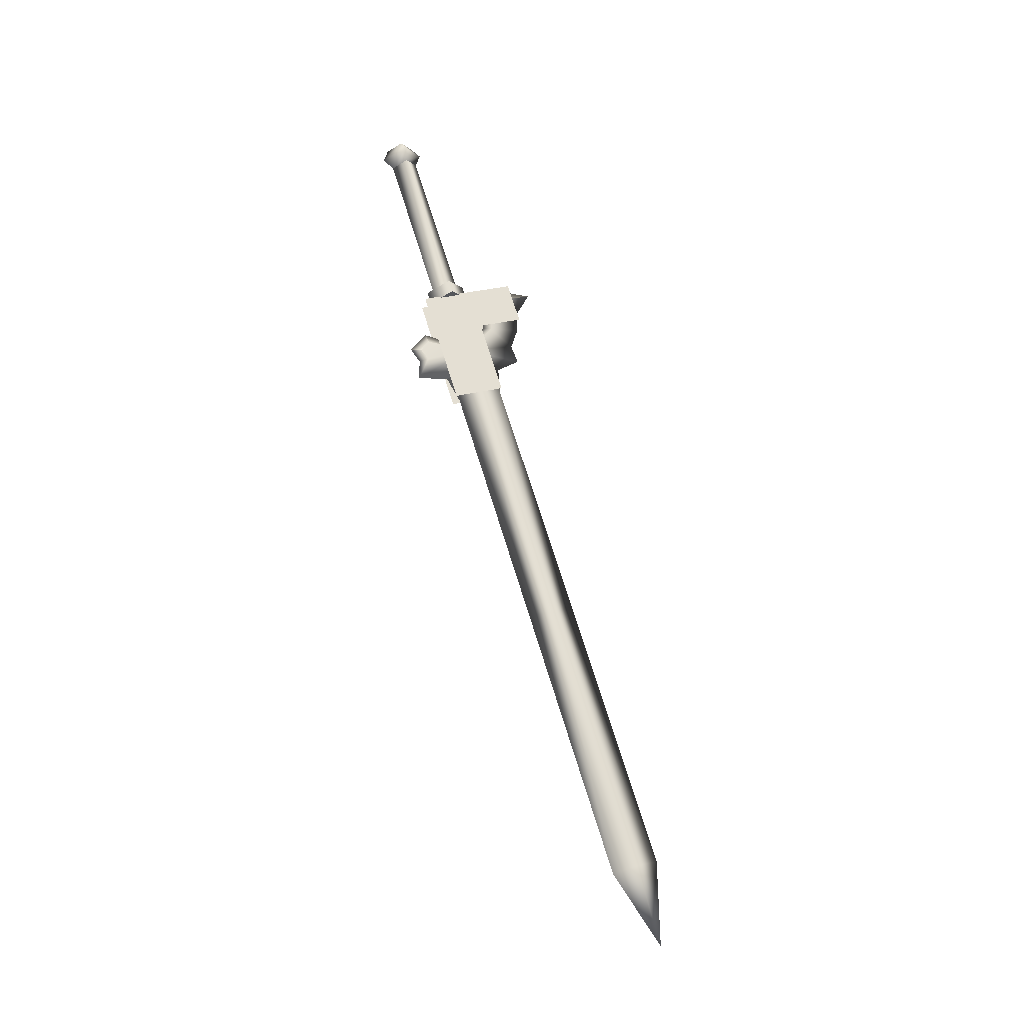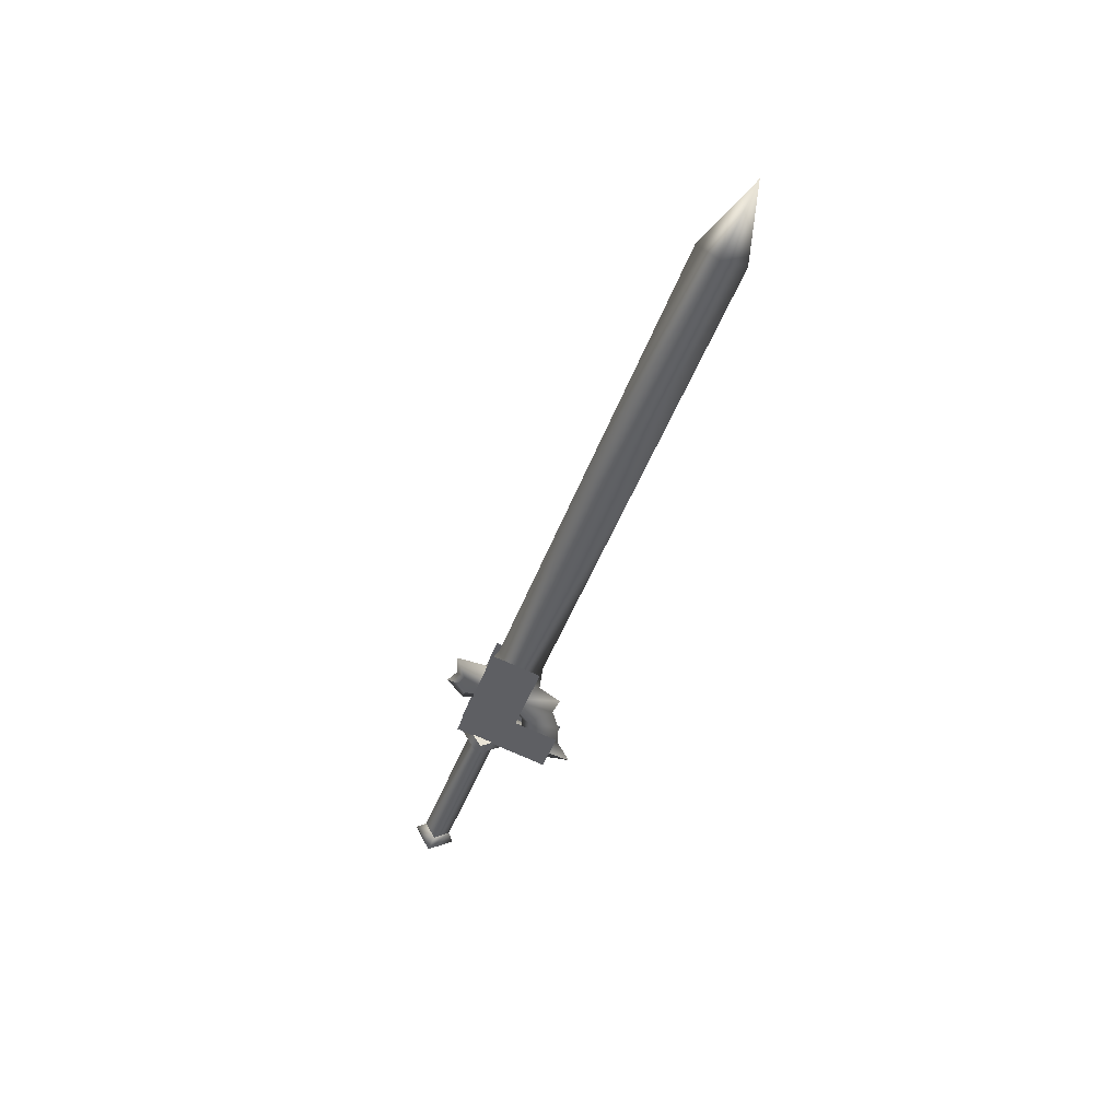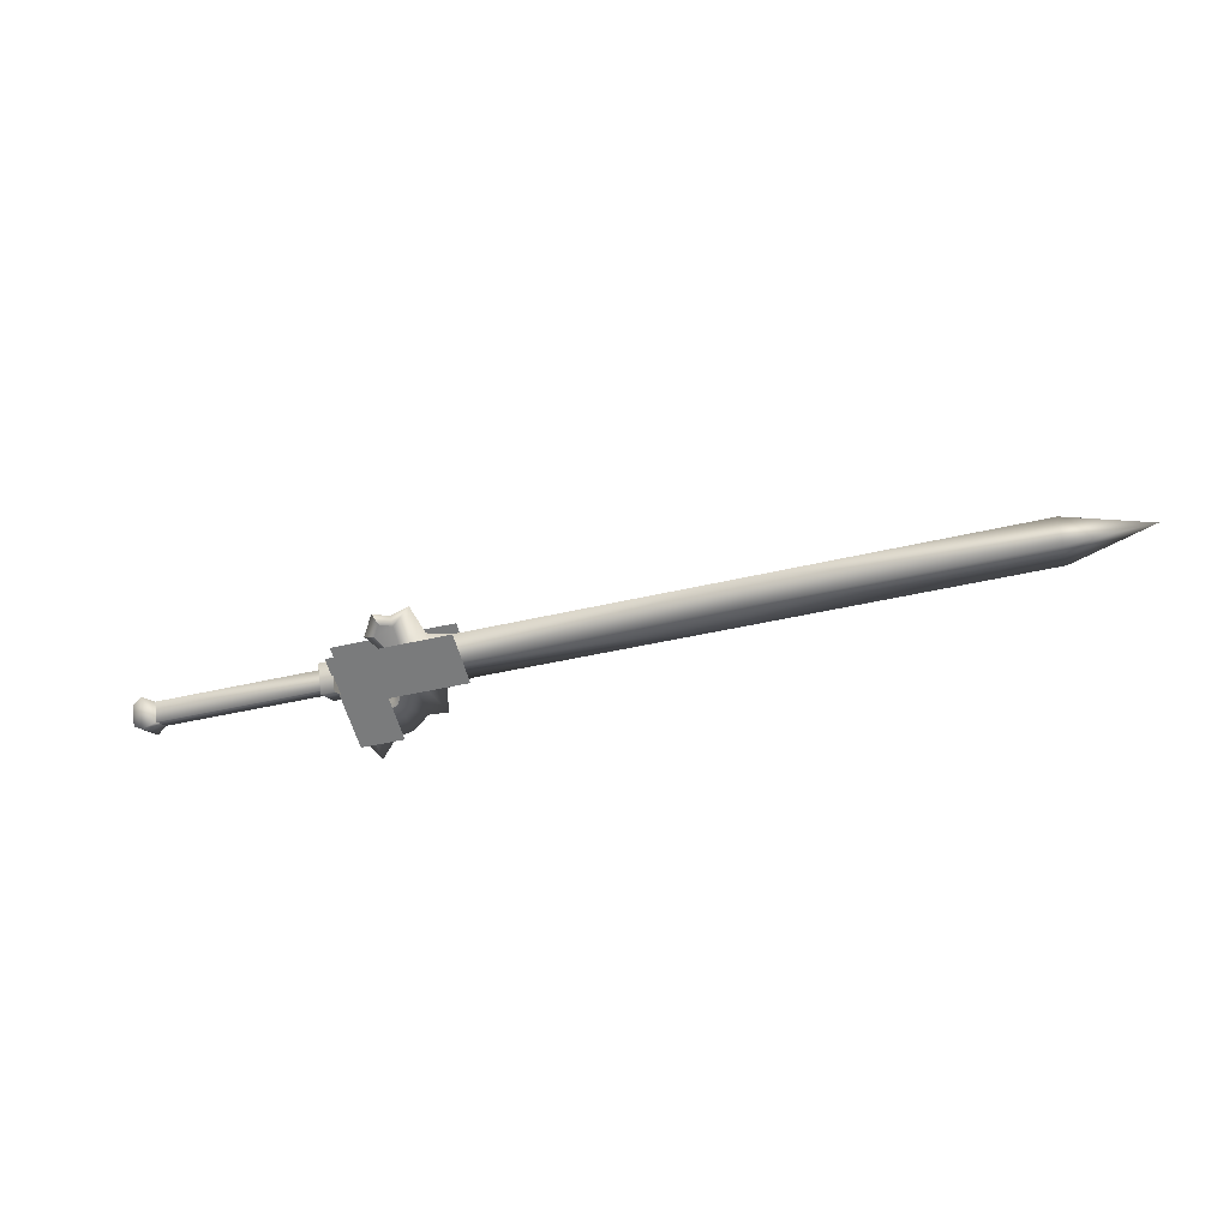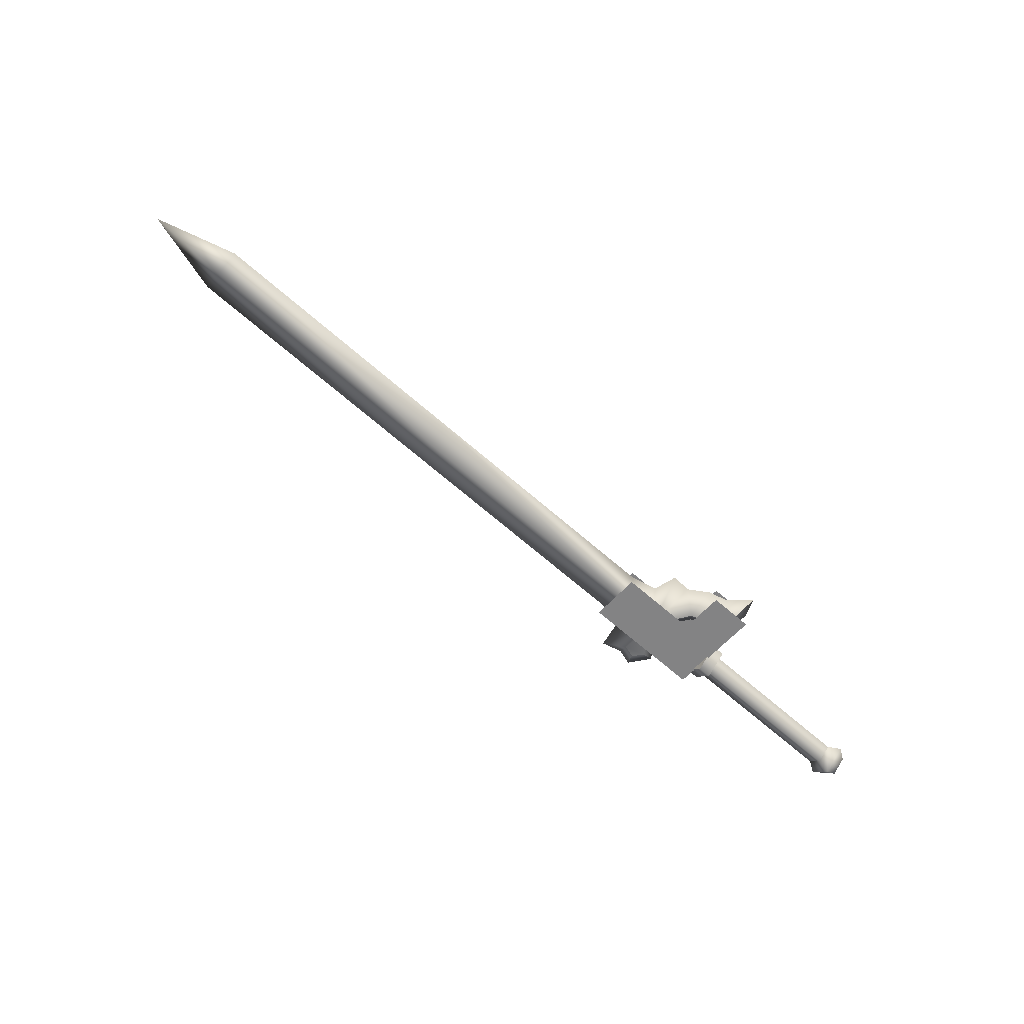
<metadata>
{"format":"obj","ext":"obj","renderer":"f3d","projection":"perspective","resolution":1024,"background":"white","views":[{"elev":66.7,"azim":78.6,"up":"+Z"},{"elev":-47.3,"azim":76.7,"up":"+Z"},{"elev":-47.6,"azim":22.7,"up":"+Z"},{"elev":-73.8,"azim":145.0,"up":"+Z"}]}
</metadata>
<code>
v  -0.1322 0.1868 0.3236
v  -0.115 0.2181 0.3158
v  -0.1354 0.216 0.3168
v  -0.1155 0.213 0.2943
v  -0.1221 0.2782 0.2906
v  -0.0923 0.2811 0.2892
v  -0.0852 0.221 0.3144
v  -0.0141 0.1986 0.318
v  -0.0146 0.1935 0.2964
v  -0.0857 0.216 0.2929
v  -0.1327 0.1818 0.302
v  -0.136 0.211 0.2952
v  -0.3837 0.1682 0.2925
v  -0.4004 0.1913 0.3175
v  -0.3989 0.1691 0.3036
v  -0.3964 0.1553 0.3258
v  -0.3799 0.1465 0.3275
v  -0.398 0.1775 0.3397
v  -0.3823 0.1815 0.3494
v  -0.3861 0.2032 0.3144
v  -0.3695 0.1944 0.3161
v  -0.3679 0.1721 0.3021
v  -0.1393 0.1949 0.2914
v  -0.3655 0.1584 0.3244
v  -0.1369 0.1811 0.3136
v  -0.3671 0.1806 0.3383
v  -0.1385 0.2033 0.3275
v  -0.1409 0.2171 0.3053
v  -0.1383 0.2879 0.2752
v  -0.1317 0.2277 0.2891
v  -0.0798 0.2937 0.2725
v  -0.0732 0.2335 0.2864
v  -0.1241 0.1595 0.3049
v  0.0406 0.1759 0.2971
v  -0.0726 0.2395 0.3119
v  0.0412 0.1818 0.3227
v  -0.1235 0.1655 0.3304
v  -0.1311 0.2337 0.3147
v  -0.0792 0.2997 0.298
v  -0.1377 0.2938 0.3008
v  -0.1253 0.2068 0.3361
v  -0.1409 0.1714 0.316
v  -0.1432 0.205 0.337
v  -0.1469 0.2258 0.3034
v  -0.1289 0.2275 0.3026
v  -0.1266 0.194 0.2816
v  -0.1229 0.1732 0.3151
v  -0.1445 0.1922 0.2824
v  0.033 0.2441 0.2814
v  0.0337 0.25 0.3069
v  0.0381 0.2143 0.2907
v  0.3877 0.2199 0.292
v  0.384 0.2487 0.2744
v  0.3808 0.2823 0.2776
v  0.0349 0.2479 0.2939
v  0.3845 0.2536 0.2952
v  0.0386 0.2192 0.3115
v  0.0418 0.1855 0.3083
v  -0.0081 0.2097 0.2929
v  -0.0034 0.2523 0.2938
v  -0.0076 0.2146 0.3137
v  -0.0338 0.212 0.3149
v  -0.0967 0.2994 0.285
v  -0.1192 0.2607 0.2891
v  -0.0697 0.2506 0.2881
v  -0.0686 0.2946 0.2855
v  -0.0694 0.254 0.3026
v  -0.0413 0.2798 0.2883
v  -0.0153 0.2841 0.2866
v  -0.0343 0.2071 0.2941
v  0.7499 0.319 0.2603
v  0.7536 0.2902 0.2779
v  0.7568 0.2566 0.2747
v  0.8602 0.2984 0.2624
v  0.7531 0.2854 0.2571
v  0.0053 0.1737 0.3119
v  0.0013 0.1337 0.3214
v  -0.0275 0.152 0.322
v  -0.0559 0.1581 0.3215
v  -0.0437 0.1446 0.3231
v  -0.0263 0.1388 0.3209
v  -0.0277 0.1502 0.3141
v  -0.0561 0.1561 0.3131
v  -0.0448 0.2085 0.305
v  -0.0751 0.2434 0.2976
v  -0.119 0.2632 0.2995
v  -0.0438 0.1432 0.317
v  -0.0472 0.1296 0.3235
v  -0.1258 0.3227 0.2803
v  -0.1332 0.2957 0.2867
v  -0.1286 0.2538 0.2964
v  -0.0697 0.1553 0.318
o w00_013_00
g w00_013_00
f 3 2 1
f 2 3 4
f 4 5 2
f 5 4 6
f 6 2 5
f 2 6 7
f 7 1 2
f 1 7 8
f 8 9 1
f 9 8 10
f 10 11 9
f 11 10 4
f 4 12 11
f 12 4 3
f 15 14 13
f 13 16 15
f 16 13 17
f 17 18 16
f 18 17 19
f 19 14 18
f 14 19 20
f 20 13 14
f 13 20 21
f 21 22 13
f 22 21 23
f 23 24 22
f 24 23 25
f 25 26 24
f 26 25 27
f 27 21 26
f 21 27 28
f 28 23 21
f 26 20 19
f 19 24 26
f 24 19 17
f 17 22 24
f 22 17 13
f 31 30 29
f 30 31 32
f 32 33 30
f 33 32 34
f 37 36 35
f 35 38 37
f 38 35 39
f 39 40 38
f 43 42 41
f 41 44 43
f 44 41 45
f 45 46 44
f 47 41 42
f 42 46 47
f 46 42 48
f 48 44 46
f 6 4 10
f 10 7 6
f 7 10 8
f 15 16 18
f 18 14 15
f 47 46 45
f 45 41 47
f 44 48 42
f 42 43 44
f 26 21 20
f 32 49 34
f 35 36 50
f 11 1 9
f 53 52 51
f 51 54 53
f 54 51 55
f 55 56 54
f 56 55 57
f 57 52 56
f 52 57 58
f 58 51 52
f 51 58 59
f 59 55 51
f 55 59 60
f 60 61 55
f 61 60 62
f 65 64 63
f 63 66 65
f 66 63 67
f 67 68 66
f 68 67 62
f 62 69 68
f 69 62 60
f 60 70 69
f 70 60 59
f 71 54 56
f 56 72 71
f 72 56 73
f 73 74 72
f 74 73 75
f 75 71 74
f 71 75 53
f 53 54 71
f 70 59 76
f 76 77 70
f 77 76 62
f 62 78 77
f 78 62 79
f 79 80 78
f 78 80 81
f 81 77 78
f 77 81 82
f 82 70 77
f 70 82 83
f 76 59 58
f 58 61 76
f 61 58 57
f 57 55 61
f 65 70 84
f 84 85 65
f 85 84 67
f 67 86 85
f 87 82 81
f 81 88 87
f 88 81 80
f 86 67 63
f 63 89 86
f 89 63 64
f 89 64 90
f 90 86 89
f 86 90 91
f 64 65 85
f 85 91 64
f 91 85 86
f 92 79 84
f 84 83 92
f 83 84 70
f 88 80 92
f 92 87 88
f 87 92 83
f 65 66 68
f 68 70 65
f 70 68 69
f 73 56 52
f 52 75 73
f 75 52 53
f 83 82 87
f 90 64 91
f 79 62 84
f 80 79 92
f 61 62 76
f 84 62 67
f 71 72 74

</code>
